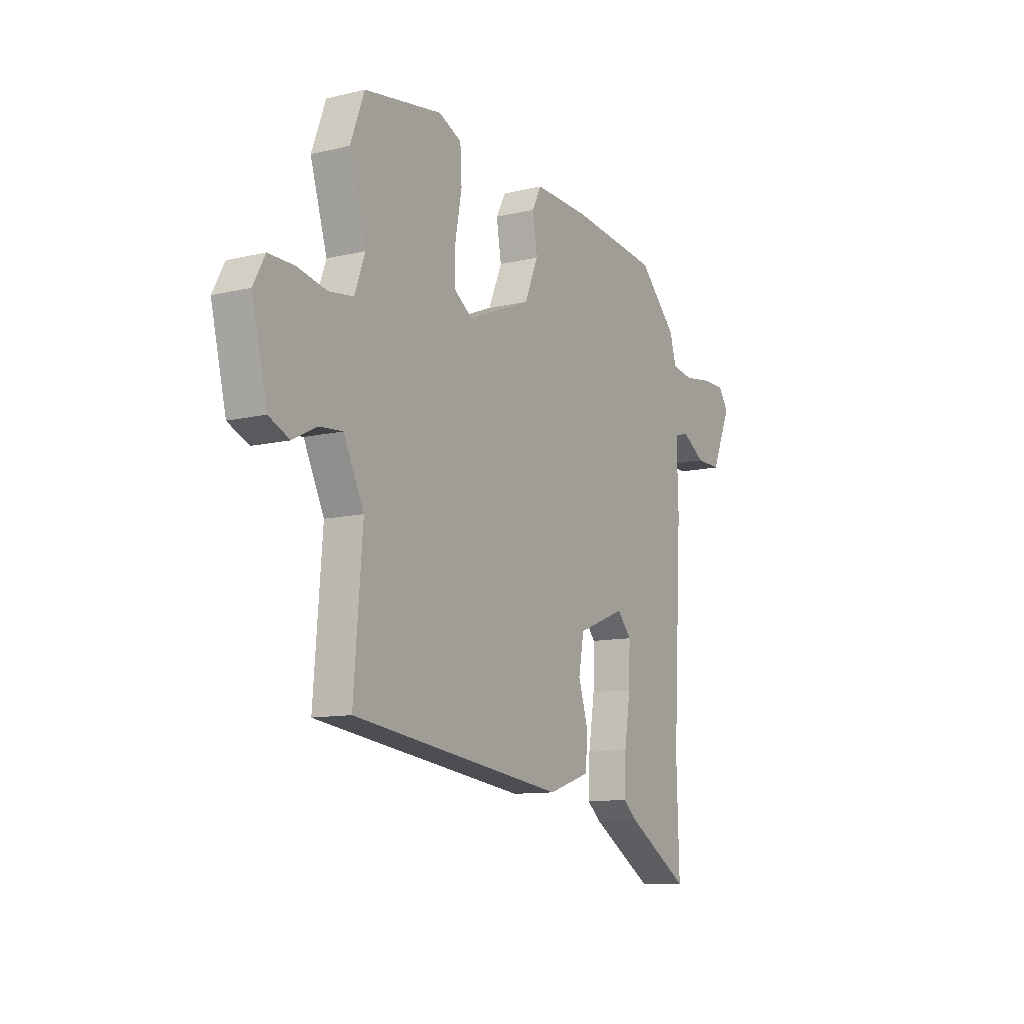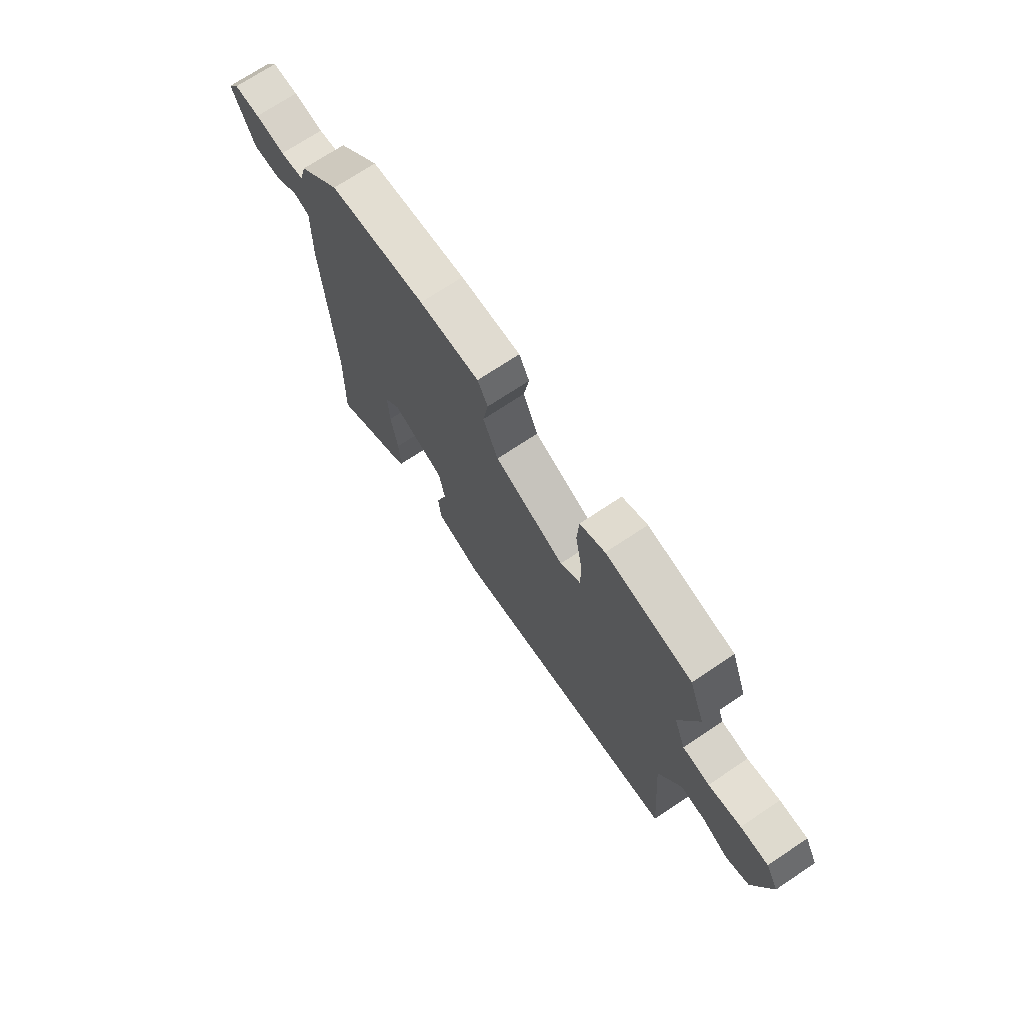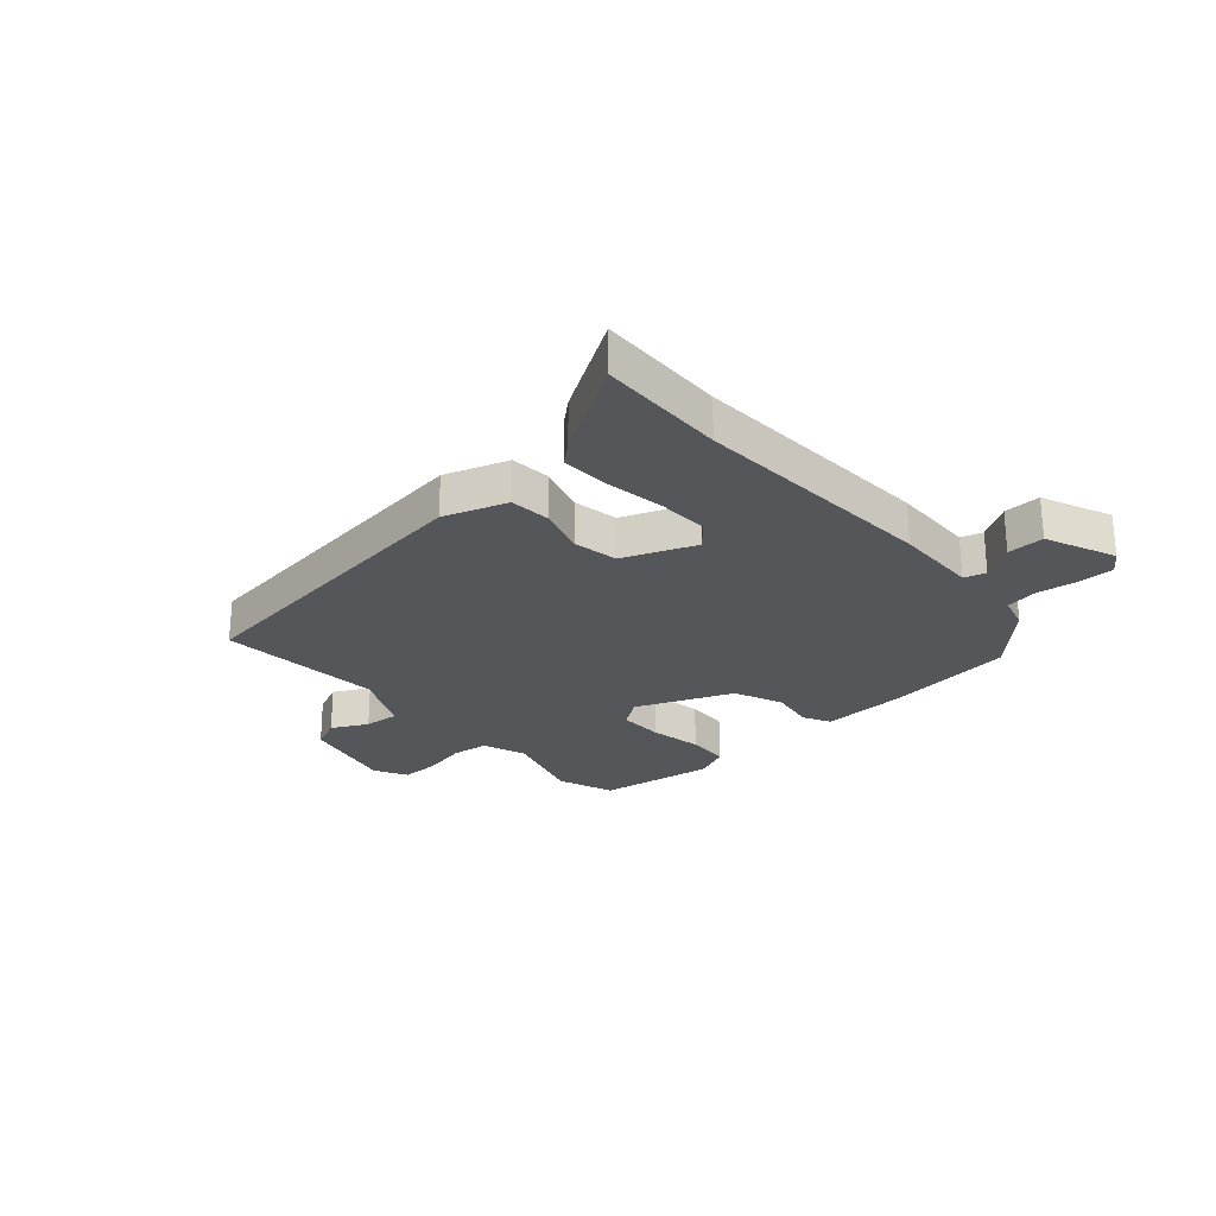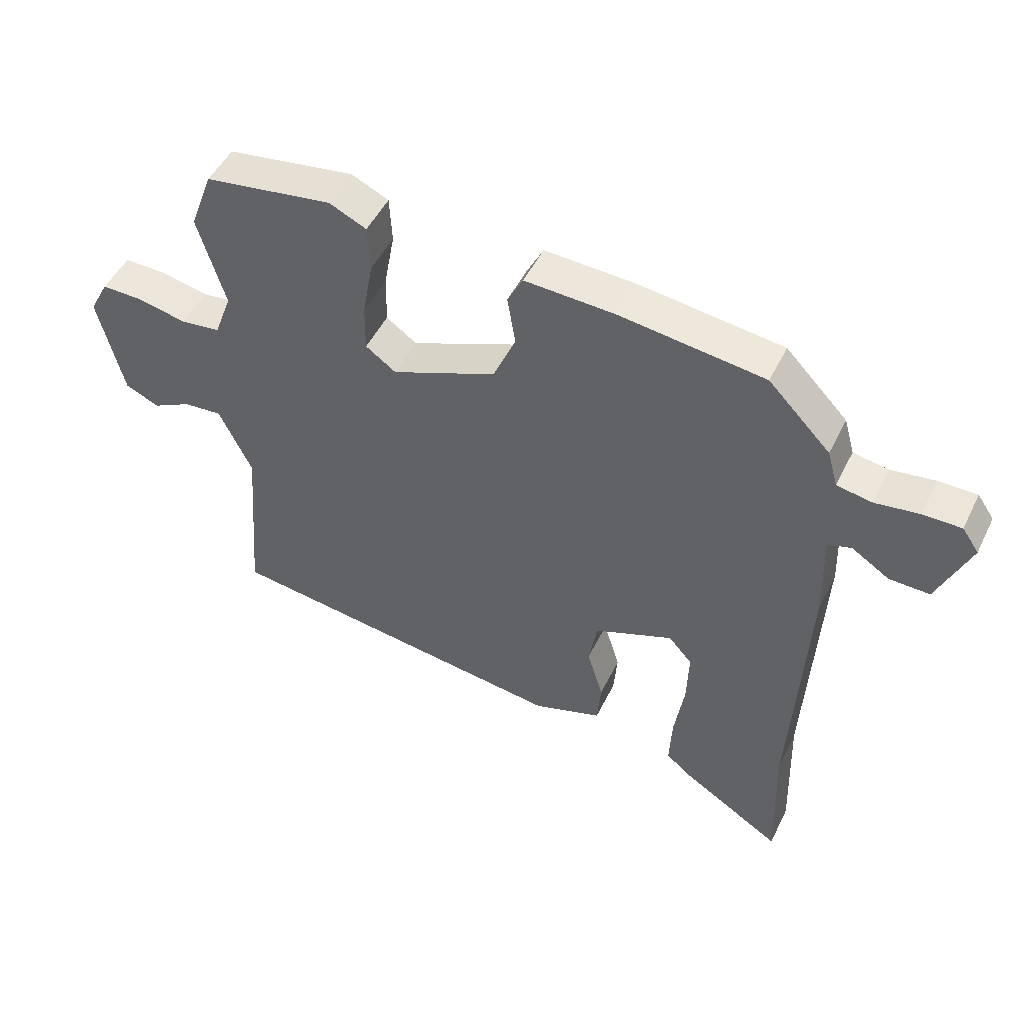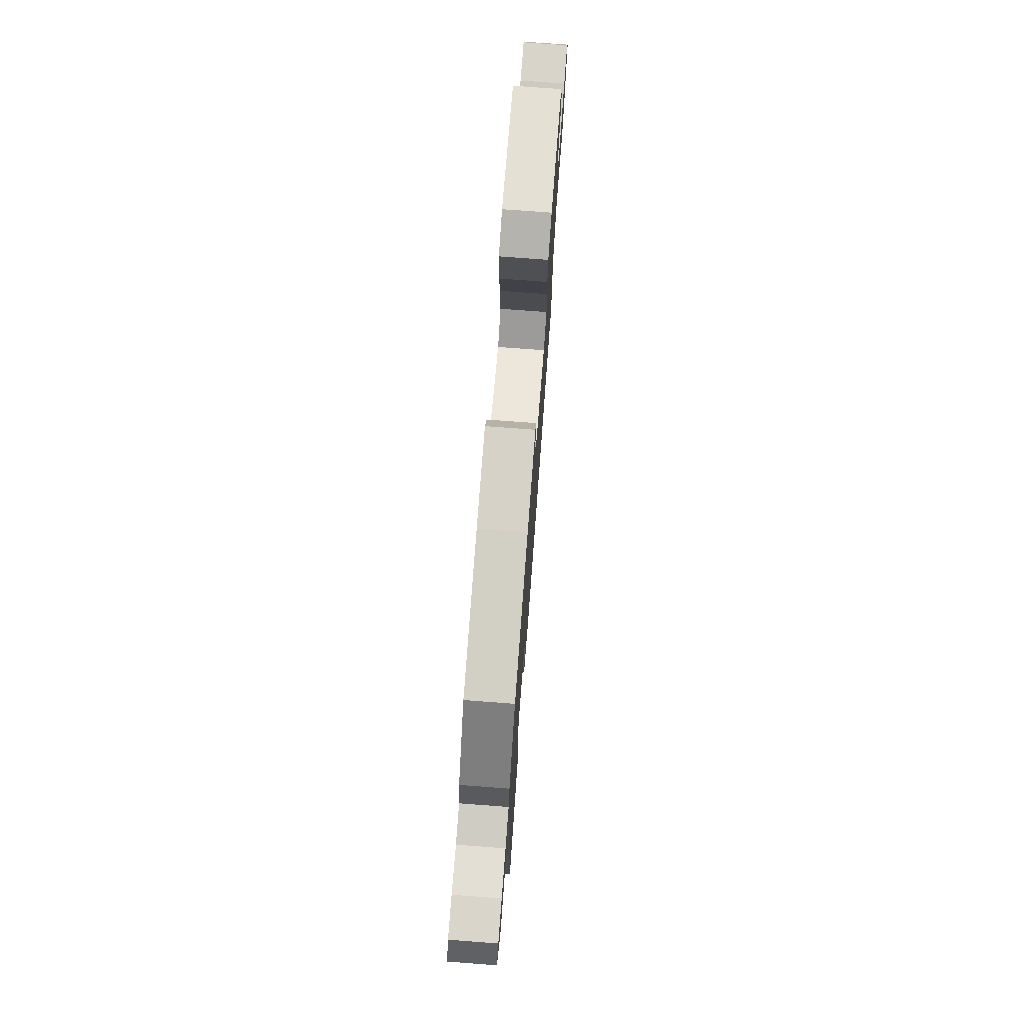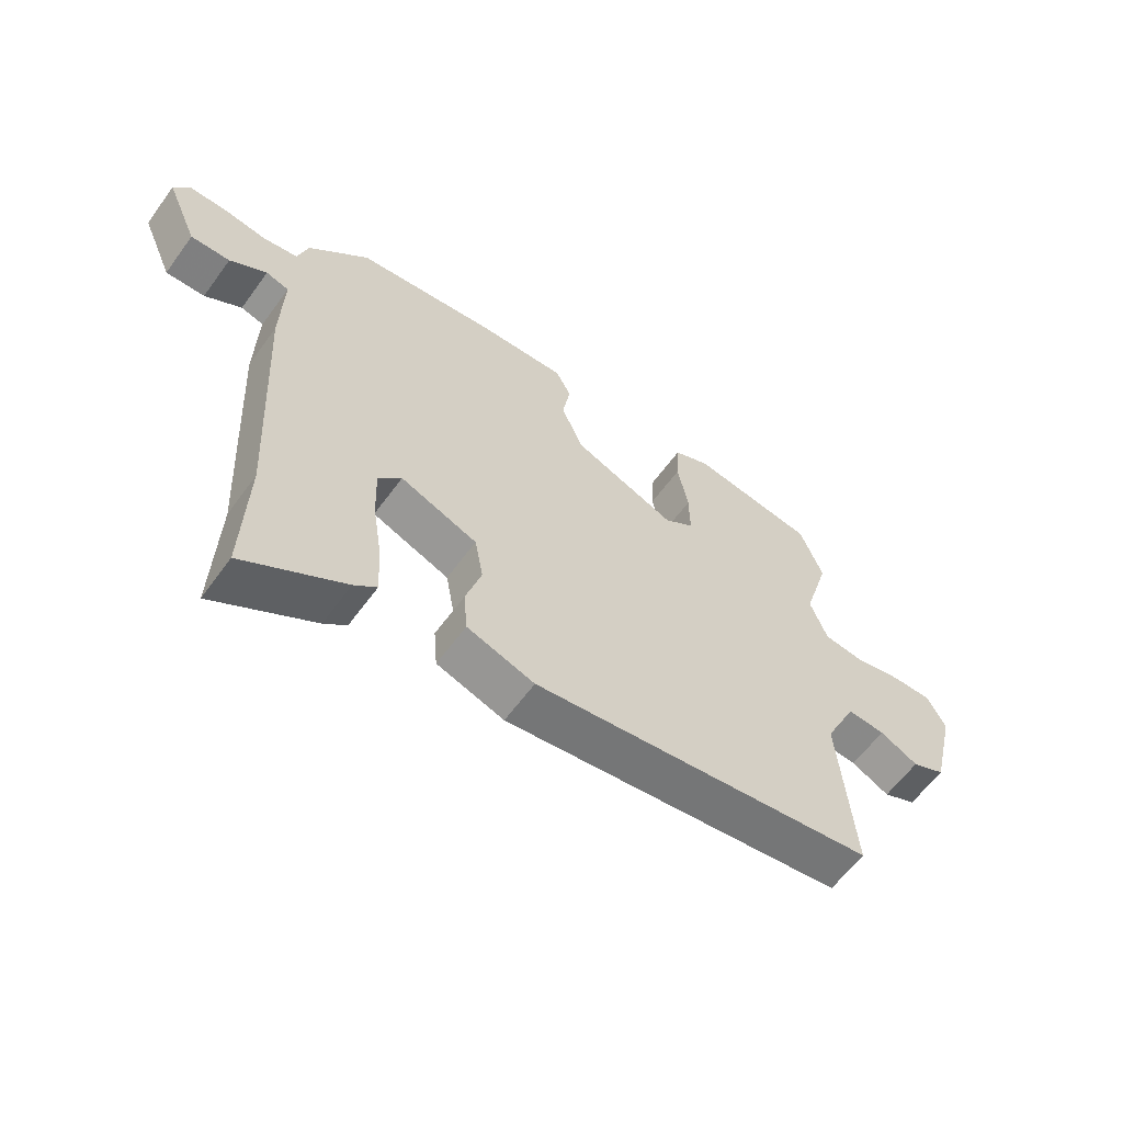
<metadata>
{"format":"obj","ext":"obj","renderer":"f3d","projection":"perspective","resolution":1024,"background":"white","views":[{"elev":-10.8,"azim":120.8,"up":"+Z"},{"elev":71.7,"azim":56.3,"up":"+Z"},{"elev":-25.5,"azim":-138.5,"up":"+Y"},{"elev":49.1,"azim":-154.6,"up":"+Z"},{"elev":74.5,"azim":-85.7,"up":"+Z"},{"elev":-60.8,"azim":-35.9,"up":"+Z"}]}
</metadata>
<code>
v 0.498 0.07 0.506
v 0.535 0.07 0.407
v 0.491 0.07 0.259
v 0.519 0.07 0.183
v 0.584 0.07 0.175
v 0.662 0.07 0.192
v 0.729 0.07 0.193
v 0.76 0.07 0.135
v 0.72 0.07 -0.033
v 0.665 0.07 -0.058
v 0.602 0.07 -0.026
v 0.54 0.07 -0.021
v 0.487 0.07 -0.132
v 0.51 0.07 -0.422
v -0.054 0.07 -0.498
v -0.165 0.07 -0.461
v -0.171 0.07 -0.389
v -0.145 0.07 -0.303
v -0.159 0.07 -0.225
v -0.286 0.07 -0.175
v -0.324 0.07 -0.218
v -0.321 0.07 -0.308
v -0.305 0.07 -0.412
v -0.301 0.07 -0.497
v -0.338 0.07 -0.529
v -0.504 0.07 -0.633
v -0.497 0.07 -0.407
v -0.52 0.07 0.03
v -0.516 0.07 0.178
v -0.554 0.07 0.189
v -0.615 0.07 0.15
v -0.68 0.07 0.148
v -0.732 0.07 0.27
v -0.705 0.07 0.309
v -0.643 0.07 0.309
v -0.572 0.07 0.299
v -0.515 0.07 0.309
v -0.498 0.07 0.369
v -0.398 0.07 0.472
v -0.165 0.07 0.502
v -0.02 0.07 0.509
v 0.005 0.07 0.461
v -0.008 0.07 0.382
v 0.028 0.07 0.297
v 0.197 0.07 0.228
v 0.246 0.07 0.263
v 0.245 0.07 0.341
v 0.228 0.07 0.434
v 0.232 0.07 0.509
v 0.292 0.07 0.537
v 0.498 0 0.506
v 0.535 0 0.407
v 0.491 0 0.259
v 0.519 0 0.183
v 0.584 0 0.175
v 0.662 0 0.192
v 0.729 0 0.193
v 0.76 0 0.135
v 0.72 0 -0.033
v 0.665 0 -0.058
v 0.602 0 -0.026
v 0.54 0 -0.021
v 0.487 0 -0.132
v 0.51 0 -0.422
v -0.054 0 -0.498
v -0.165 0 -0.461
v -0.171 0 -0.389
v -0.145 0 -0.303
v -0.159 0 -0.225
v -0.286 0 -0.175
v -0.324 0 -0.218
v -0.321 0 -0.308
v -0.305 0 -0.412
v -0.301 0 -0.497
v -0.338 0 -0.529
v -0.504 0 -0.633
v -0.497 0 -0.407
v -0.52 0 0.03
v -0.516 0 0.178
v -0.554 0 0.189
v -0.615 0 0.15
v -0.68 0 0.148
v -0.732 0 0.27
v -0.705 0 0.309
v -0.643 0 0.309
v -0.572 0 0.299
v -0.515 0 0.309
v -0.498 0 0.369
v -0.398 0 0.472
v -0.165 0 0.502
v -0.02 0 0.509
v 0.005 0 0.461
v -0.008 0 0.382
v 0.028 0 0.297
v 0.197 0 0.228
v 0.246 0 0.263
v 0.245 0 0.341
v 0.228 0 0.434
v 0.232 0 0.509
v 0.292 0 0.537
f 1 2 3
f 50 1 3
f 49 50 3
f 48 49 3
f 47 48 3
f 46 47 3 4
f 45 46 4
f 41 42 43
f 40 41 43
f 39 40 43
f 38 39 43
f 37 38 43
f 36 37 43 44
f 34 35 36
f 33 34 36
f 32 33 36
f 31 32 36
f 30 31 36
f 36 44 45
f 30 36 45
f 29 30 45
f 27 28 29
f 25 26 27
f 24 25 27
f 23 24 27
f 22 23 27
f 21 22 27 29
f 20 21 29
f 29 45 4
f 20 29 4
f 19 20 4
f 16 17 18
f 15 16 18
f 14 15 18
f 13 14 18
f 19 4 5
f 18 19 5
f 13 18 5
f 12 13 5
f 9 10 11
f 9 11 12
f 8 9 12
f 7 8 12
f 6 7 12
f 5 6 12
f 53 52 51
f 53 51 100
f 53 100 99
f 53 99 98
f 53 98 97
f 54 53 97 96
f 54 96 95
f 93 92 91
f 93 91 90
f 93 90 89
f 93 89 88
f 93 88 87
f 94 93 87 86
f 86 85 84
f 86 84 83
f 86 83 82
f 86 82 81
f 86 81 80
f 95 94 86
f 95 86 80
f 95 80 79
f 79 78 77
f 77 76 75
f 77 75 74
f 77 74 73
f 77 73 72
f 79 77 72 71
f 79 71 70
f 54 95 79
f 54 79 70
f 54 70 69
f 68 67 66
f 68 66 65
f 68 65 64
f 68 64 63
f 55 54 69
f 55 69 68
f 55 68 63
f 55 63 62
f 61 60 59
f 62 61 59
f 62 59 58
f 62 58 57
f 62 57 56
f 62 56 55
f 1 51 52 2
f 2 52 53 3
f 3 53 54 4
f 4 54 55 5
f 5 55 56 6
f 6 56 57 7
f 7 57 58 8
f 8 58 59 9
f 9 59 60 10
f 10 60 61 11
f 11 61 62 12
f 12 62 63 13
f 13 63 64 14
f 14 64 65 15
f 15 65 66 16
f 16 66 67 17
f 17 67 68 18
f 18 68 69 19
f 19 69 70 20
f 20 70 71 21
f 21 71 72 22
f 22 72 73 23
f 23 73 74 24
f 24 74 75 25
f 25 75 76 26
f 26 76 77 27
f 27 77 78 28
f 28 78 79 29
f 29 79 80 30
f 30 80 81 31
f 31 81 82 32
f 32 82 83 33
f 33 83 84 34
f 34 84 85 35
f 35 85 86 36
f 36 86 87 37
f 37 87 88 38
f 38 88 89 39
f 39 89 90 40
f 40 90 91 41
f 41 91 92 42
f 42 92 93 43
f 43 93 94 44
f 44 94 95 45
f 45 95 96 46
f 46 96 97 47
f 47 97 98 48
f 48 98 99 49
f 49 99 100 50
f 50 100 51 1

</code>
